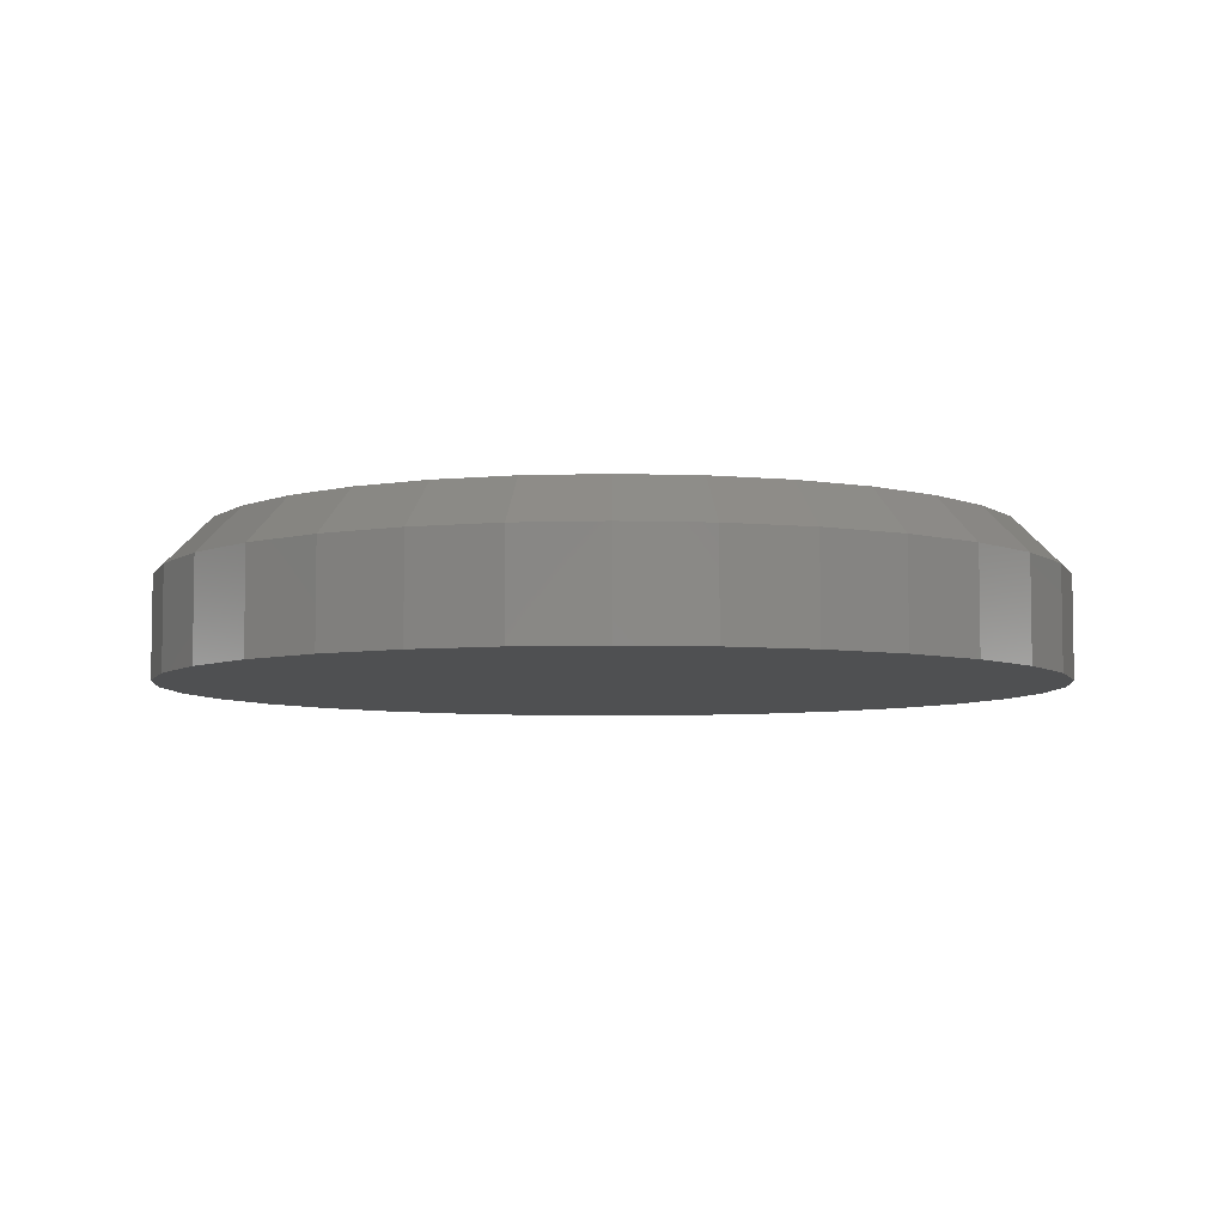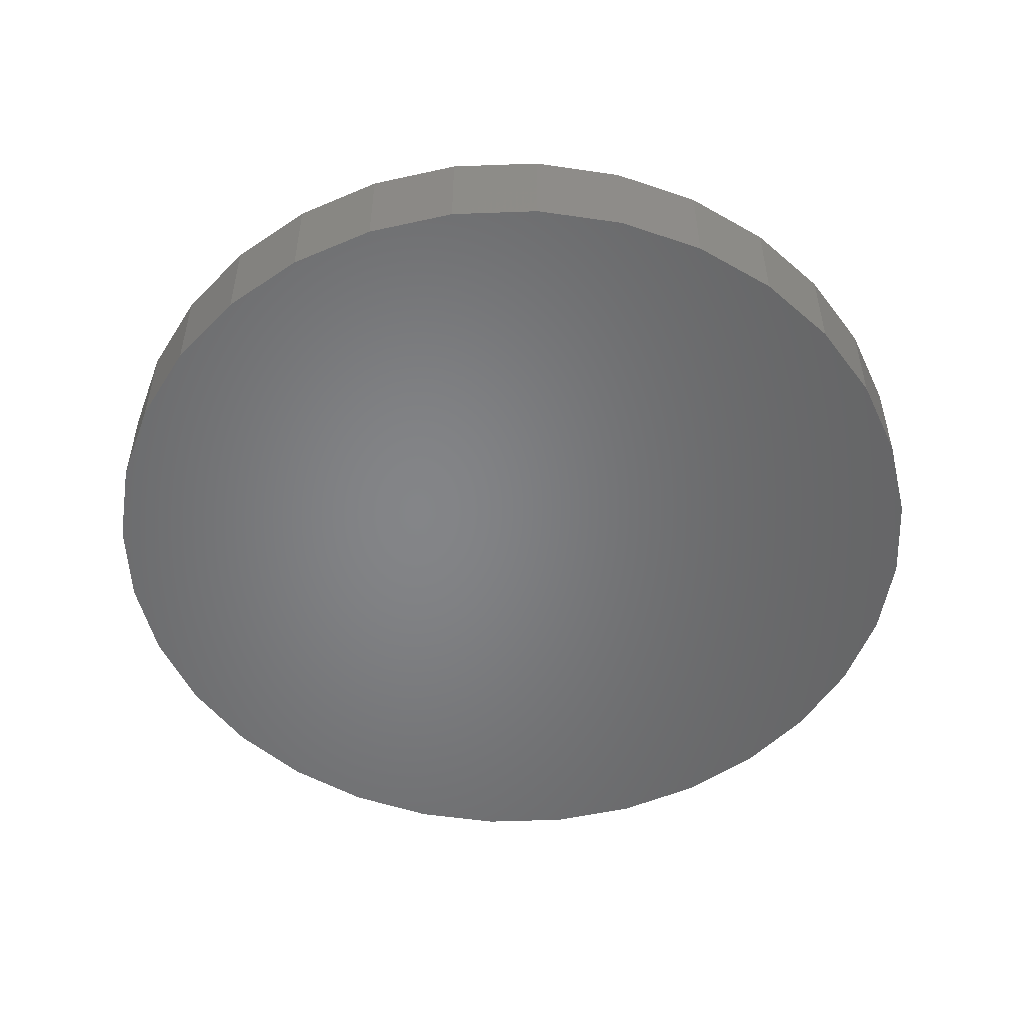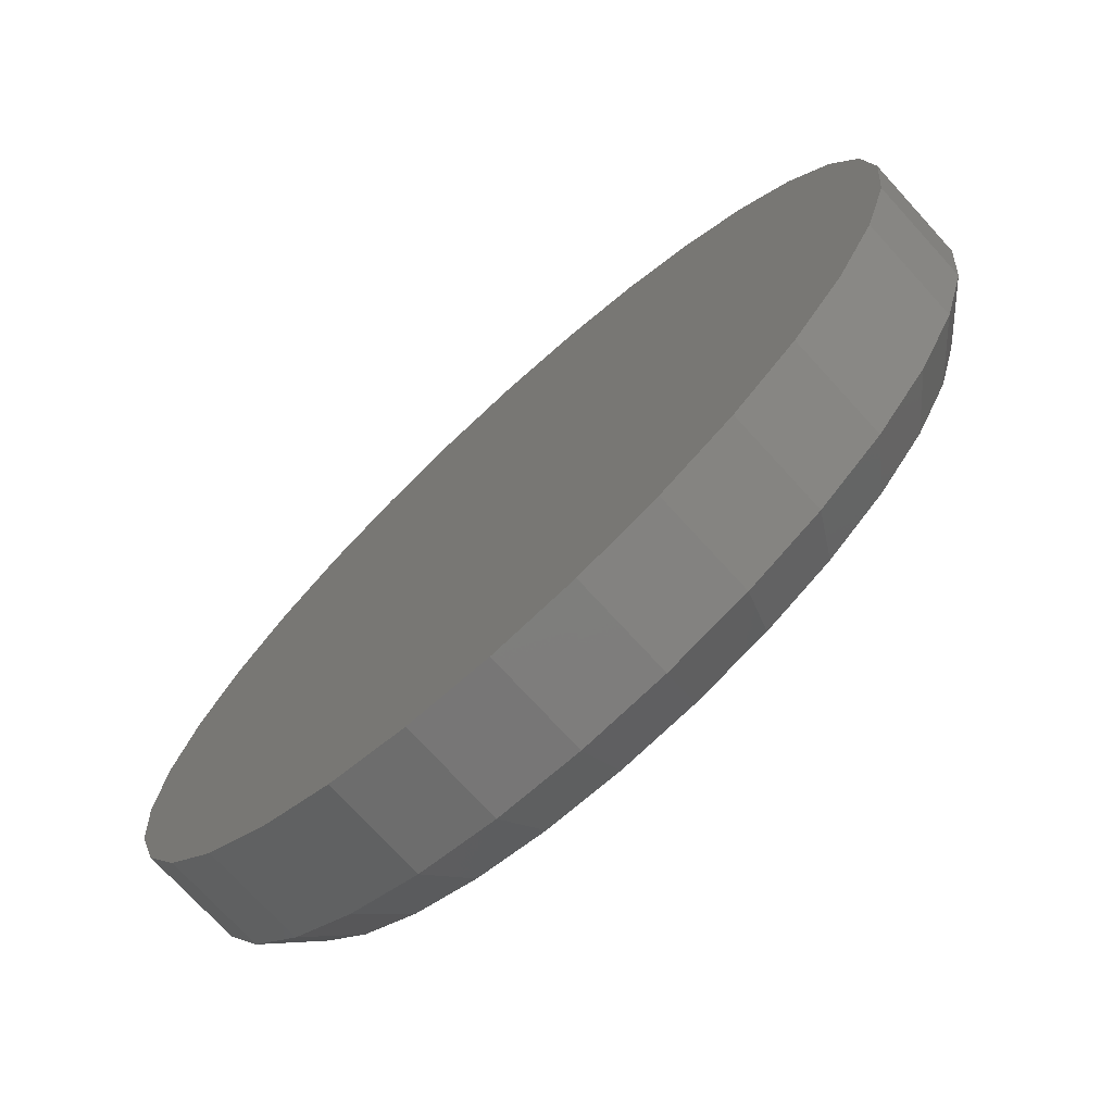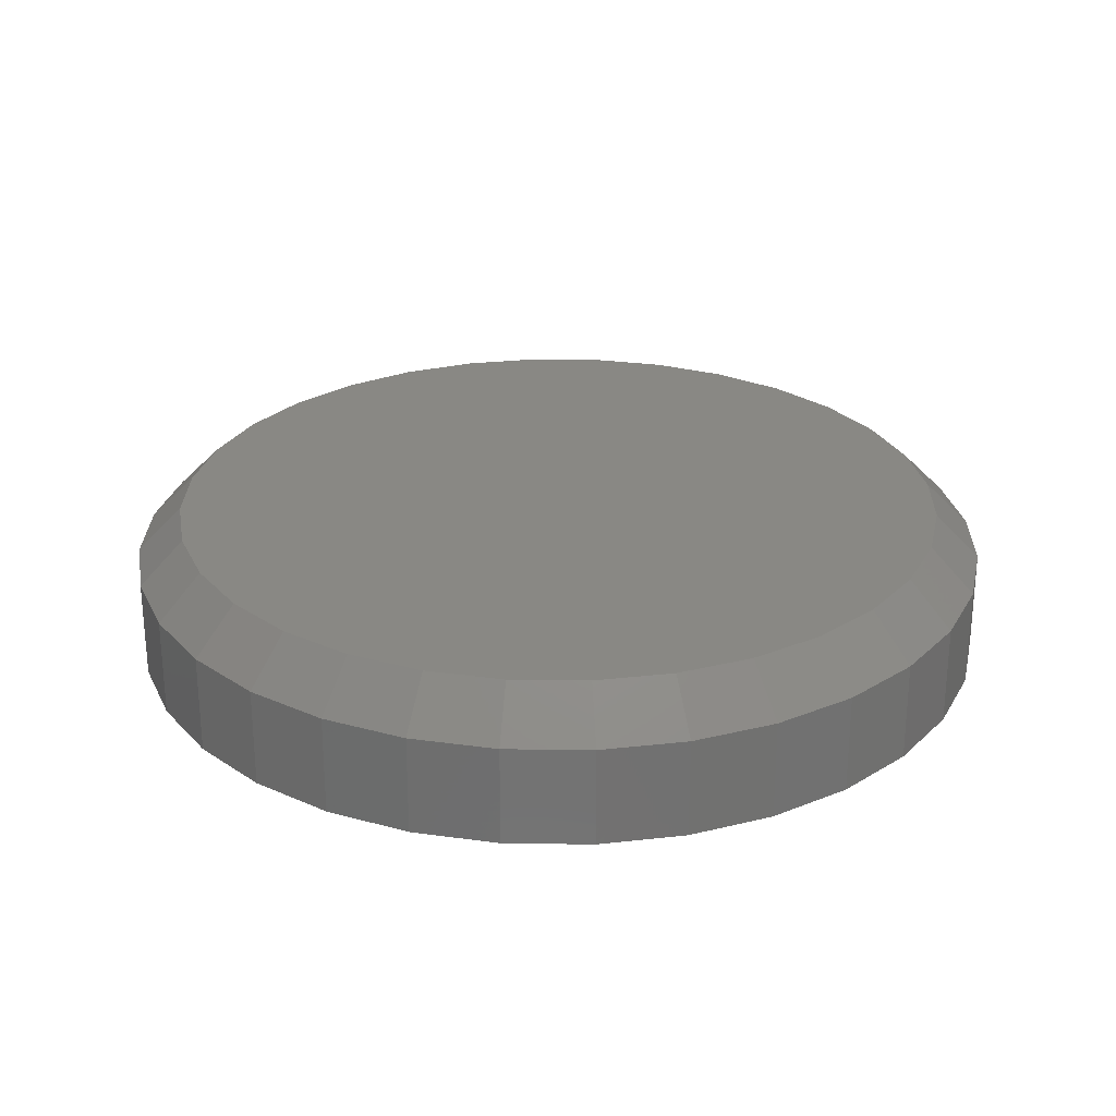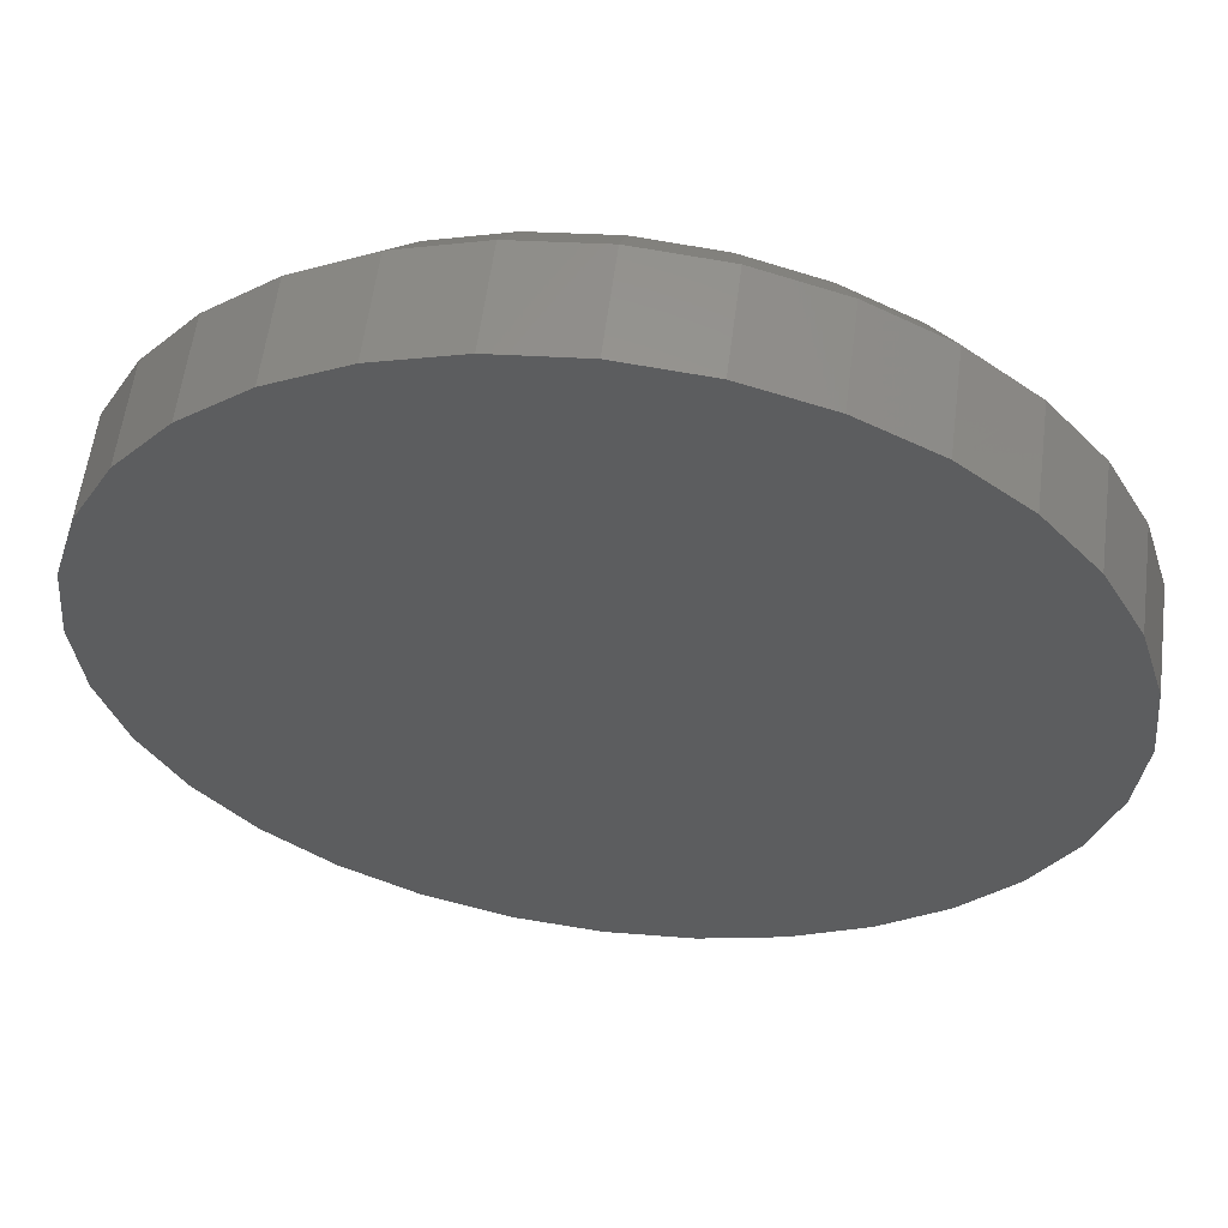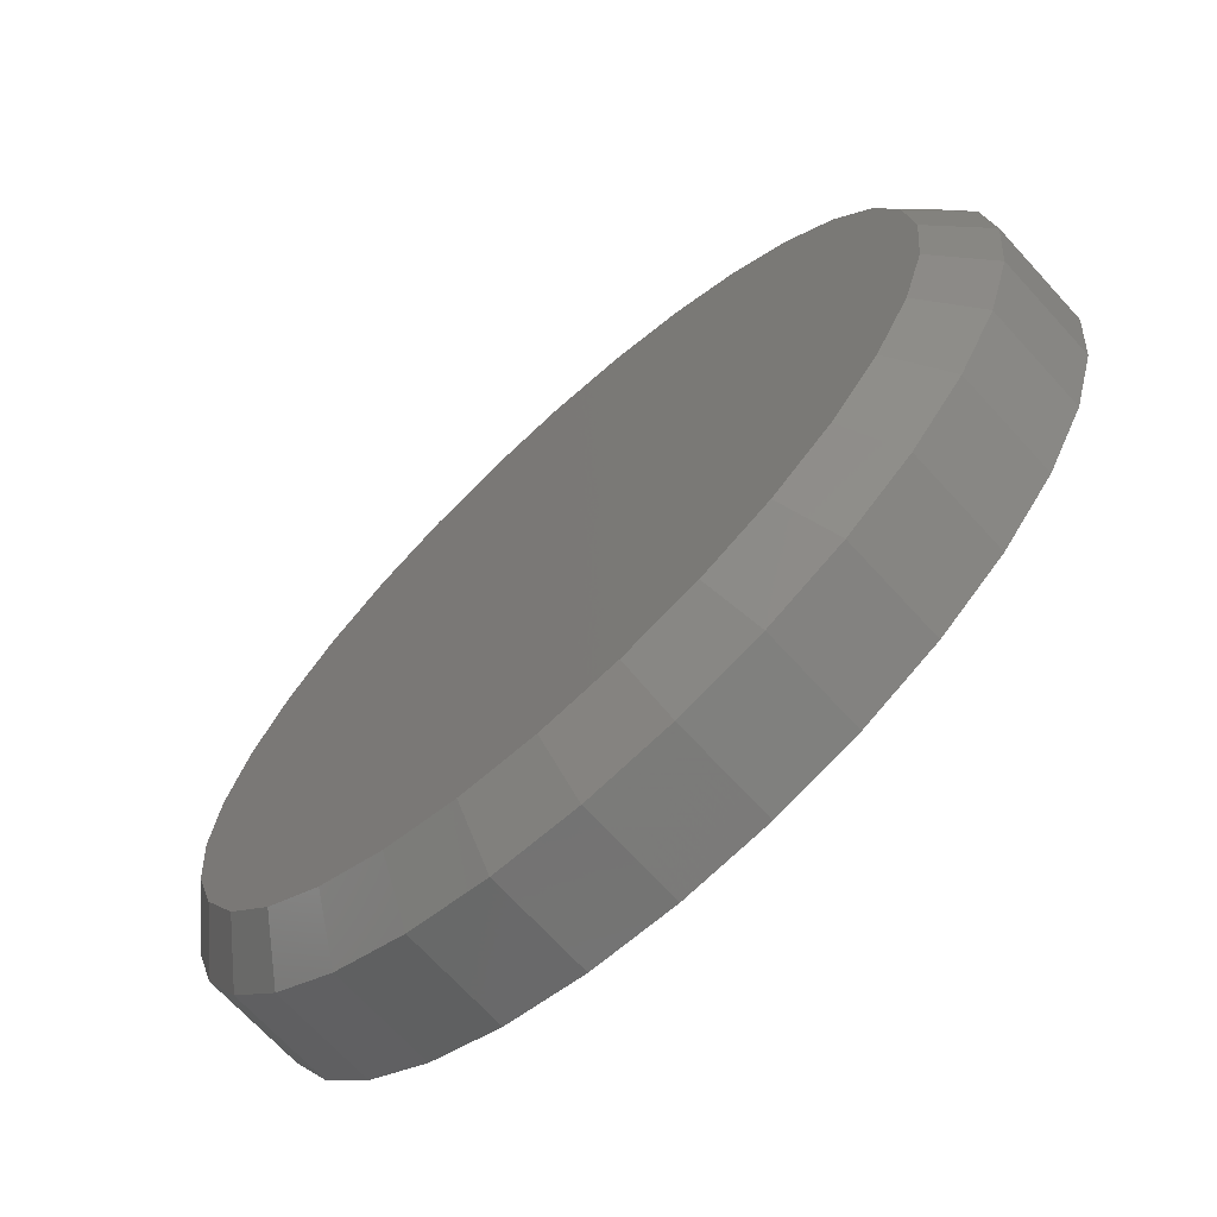
<metadata>
{"format":"stl","ext":"stl","renderer":"f3d","projection":"perspective","resolution":1024,"background":"white","views":[{"elev":-6.0,"azim":-101.2,"up":"+Z"},{"elev":-52.2,"azim":142.9,"up":"+Z"},{"elev":-73.5,"azim":-137.6,"up":"+Y"},{"elev":26.4,"azim":164.3,"up":"+Z"},{"elev":58.0,"azim":-172.7,"up":"+Y"},{"elev":-69.8,"azim":42.5,"up":"+Y"}]}
</metadata>
<code>
# stl→obj: 96 verts, 188 faces
v -0.1247 0.6667 0.25
v 0.1405 0.6667 0.25
v 0.007895 0.6798 0.25
v 0.268 0.628 0.25
v -0.2522 0.628 0.25
v 0.3856 0.5652 0.25
v -0.3698 0.5652 0.25
v 0.4886 0.4807 0.25
v -0.4728 0.4807 0.25
v 0.5731 0.3777 0.25
v -0.5573 0.3777 0.25
v 0.6359 0.2601 0.25
v -0.6201 0.2601 0.25
v 0.6746 0.1326 0.25
v -0.6588 0.1326 0.25
v 0.6877 -2.201e-16 0.25
v -0.6719 -2.722e-16 0.25
v 0.6746 -0.1326 0.25
v -0.6588 -0.1326 0.25
v 0.6359 -0.2601 0.25
v -0.6201 -0.2601 0.25
v 0.5731 -0.3777 0.25
v -0.5573 -0.3777 0.25
v 0.4886 -0.4807 0.25
v -0.4728 -0.4807 0.25
v 0.3856 -0.5652 0.25
v -0.3698 -0.5652 0.25
v 0.268 -0.628 0.25
v -0.2522 -0.628 0.25
v 0.1405 -0.6667 0.25
v -0.1247 -0.6667 0.25
v 0.007895 -0.6798 0.25
v 0.7658 0 0
v 0.7658 -8.588e-16 0.1719
v 0.7512 -0.1479 0
v 0.7512 -0.1479 0.1719
v 0.7081 -0.29 0
v 0.7081 -0.29 0.1719
v 0.6381 -0.4211 0
v 0.6381 -0.4211 0.1719
v 0.5438 -0.5359 0
v 0.5438 -0.5359 0.1719
v 0.429 -0.6302 0
v 0.429 -0.6302 0.1719
v 0.2979 -0.7002 0
v 0.2979 -0.7002 0.1719
v 0.1558 -0.7433 0
v 0.1558 -0.7433 0.1719
v 0.007895 -0.7579 0
v 0.007895 -0.7579 0.1719
v -0.14 -0.7433 0
v -0.14 -0.7433 0.1719
v -0.2821 -0.7002 0
v -0.2821 -0.7002 0.1719
v -0.4132 -0.6302 0
v -0.4132 -0.6302 0.1719
v -0.528 -0.5359 0
v -0.528 -0.5359 0.1719
v -0.6223 -0.4211 0
v -0.6223 -0.4211 0.1719
v -0.6923 -0.29 0
v -0.6923 -0.29 0.1719
v -0.7354 -0.1479 0
v -0.7354 -0.1479 0.1719
v -0.75 9.281e-17 0
v -0.75 9.281e-17 0.1719
v -0.7354 0.1479 0
v -0.7354 0.1479 0.1719
v -0.6923 0.29 0
v -0.6923 0.29 0.1719
v -0.6223 0.4211 0
v -0.6223 0.4211 0.1719
v -0.528 0.5359 0
v -0.528 0.5359 0.1719
v -0.4132 0.6302 0
v -0.4132 0.6302 0.1719
v -0.2821 0.7002 0
v -0.2821 0.7002 0.1719
v -0.14 0.7433 0
v -0.14 0.7433 0.1719
v 0.007895 0.7579 0
v 0.007895 0.7579 0.1719
v 0.1558 0.7433 0
v 0.1558 0.7433 0.1719
v 0.2979 0.7002 0
v 0.2979 0.7002 0.1719
v 0.429 0.6302 0
v 0.429 0.6302 0.1719
v 0.5438 0.5359 0
v 0.5438 0.5359 0.1719
v 0.6381 0.4211 0
v 0.6381 0.4211 0.1719
v 0.7081 0.29 0
v 0.7081 0.29 0.1719
v 0.7512 0.1479 0
v 0.7512 0.1479 0.1719
f 1 2 3
f 2 1 4
f 4 1 5
f 4 5 6
f 6 5 7
f 6 7 8
f 8 7 9
f 8 9 10
f 10 9 11
f 10 11 12
f 12 11 13
f 12 13 14
f 14 13 15
f 14 15 16
f 16 15 17
f 16 17 18
f 18 17 19
f 18 19 20
f 20 19 21
f 20 21 22
f 22 21 23
f 22 23 24
f 24 23 25
f 24 25 26
f 26 25 27
f 26 27 28
f 28 27 29
f 28 29 30
f 30 29 31
f 30 31 32
f 33 34 35
f 35 34 36
f 35 36 37
f 37 36 38
f 37 38 39
f 39 38 40
f 39 40 41
f 41 40 42
f 41 42 43
f 43 42 44
f 43 44 45
f 45 44 46
f 45 46 47
f 47 46 48
f 47 48 49
f 49 48 50
f 49 50 51
f 51 50 52
f 51 52 53
f 53 52 54
f 53 54 55
f 55 54 56
f 55 56 57
f 57 56 58
f 57 58 59
f 59 58 60
f 59 60 61
f 61 60 62
f 61 62 63
f 63 62 64
f 63 64 65
f 65 64 66
f 65 66 67
f 67 66 68
f 67 68 69
f 69 68 70
f 69 70 71
f 71 70 72
f 71 72 73
f 73 72 74
f 73 74 75
f 75 74 76
f 75 76 77
f 77 76 78
f 77 78 79
f 79 78 80
f 79 80 81
f 81 80 82
f 81 82 83
f 83 82 84
f 83 84 85
f 85 84 86
f 85 86 87
f 87 86 88
f 87 88 89
f 89 88 90
f 89 90 91
f 91 90 92
f 91 92 93
f 93 92 94
f 93 94 95
f 95 94 96
f 95 96 33
f 33 96 34
f 3 2 82
f 82 80 3
f 72 9 74
f 74 9 7
f 74 7 76
f 9 72 11
f 11 72 70
f 11 70 13
f 13 70 68
f 13 68 15
f 15 68 66
f 15 66 17
f 10 90 8
f 8 90 88
f 8 88 6
f 90 10 92
f 92 10 12
f 92 12 94
f 94 12 14
f 94 14 96
f 96 14 16
f 96 16 34
f 82 2 84
f 84 2 4
f 84 4 86
f 86 4 6
f 86 6 88
f 3 80 1
f 1 80 78
f 1 78 5
f 5 78 76
f 5 76 7
f 32 31 50
f 50 48 32
f 40 24 42
f 42 24 26
f 42 26 44
f 24 40 22
f 22 40 38
f 22 38 20
f 20 38 36
f 20 36 18
f 18 36 34
f 18 34 16
f 23 58 25
f 25 58 56
f 25 56 27
f 58 23 60
f 60 23 21
f 60 21 62
f 62 21 19
f 62 19 64
f 64 19 17
f 64 17 66
f 50 31 52
f 52 31 29
f 52 29 54
f 54 29 27
f 54 27 56
f 32 48 30
f 30 48 46
f 30 46 28
f 28 46 44
f 28 44 26
f 81 83 79
f 49 51 47
f 47 51 53
f 47 53 45
f 45 53 55
f 45 55 43
f 43 55 57
f 43 57 41
f 41 57 59
f 41 59 39
f 39 59 61
f 39 61 37
f 37 61 63
f 37 63 35
f 35 63 65
f 35 65 33
f 33 65 67
f 33 67 95
f 95 67 69
f 95 69 93
f 93 69 71
f 93 71 91
f 91 71 73
f 91 73 89
f 89 73 75
f 89 75 87
f 87 75 77
f 87 77 85
f 85 77 79
f 85 79 83

</code>
